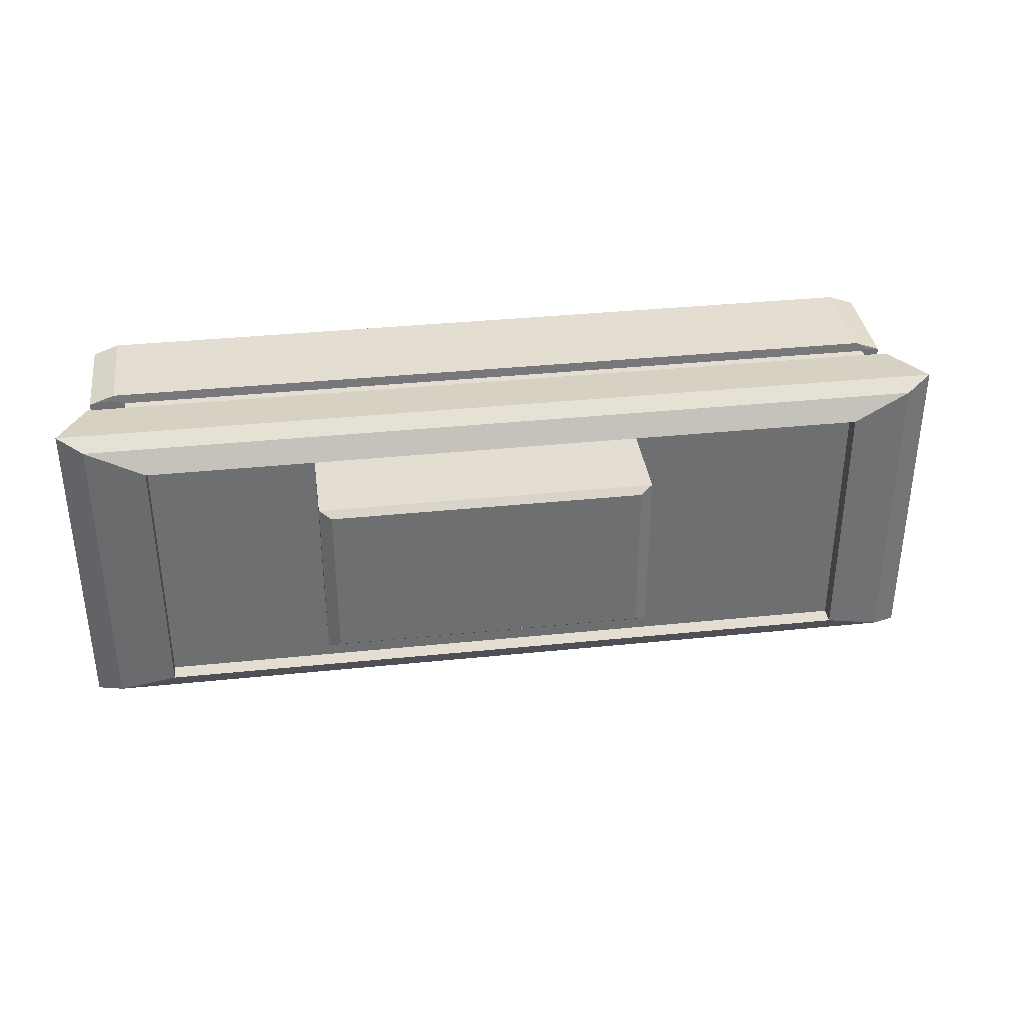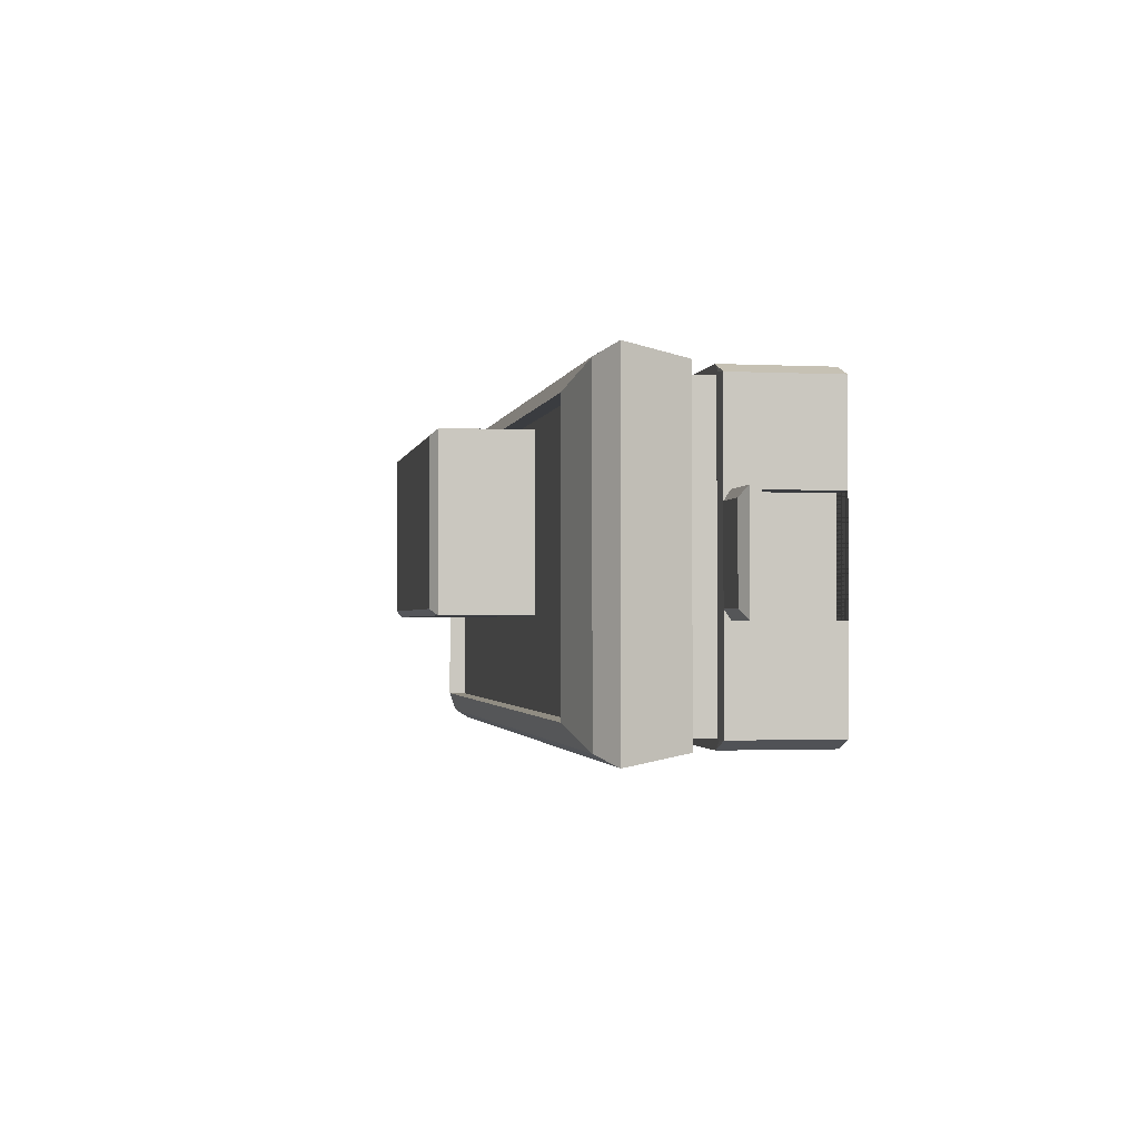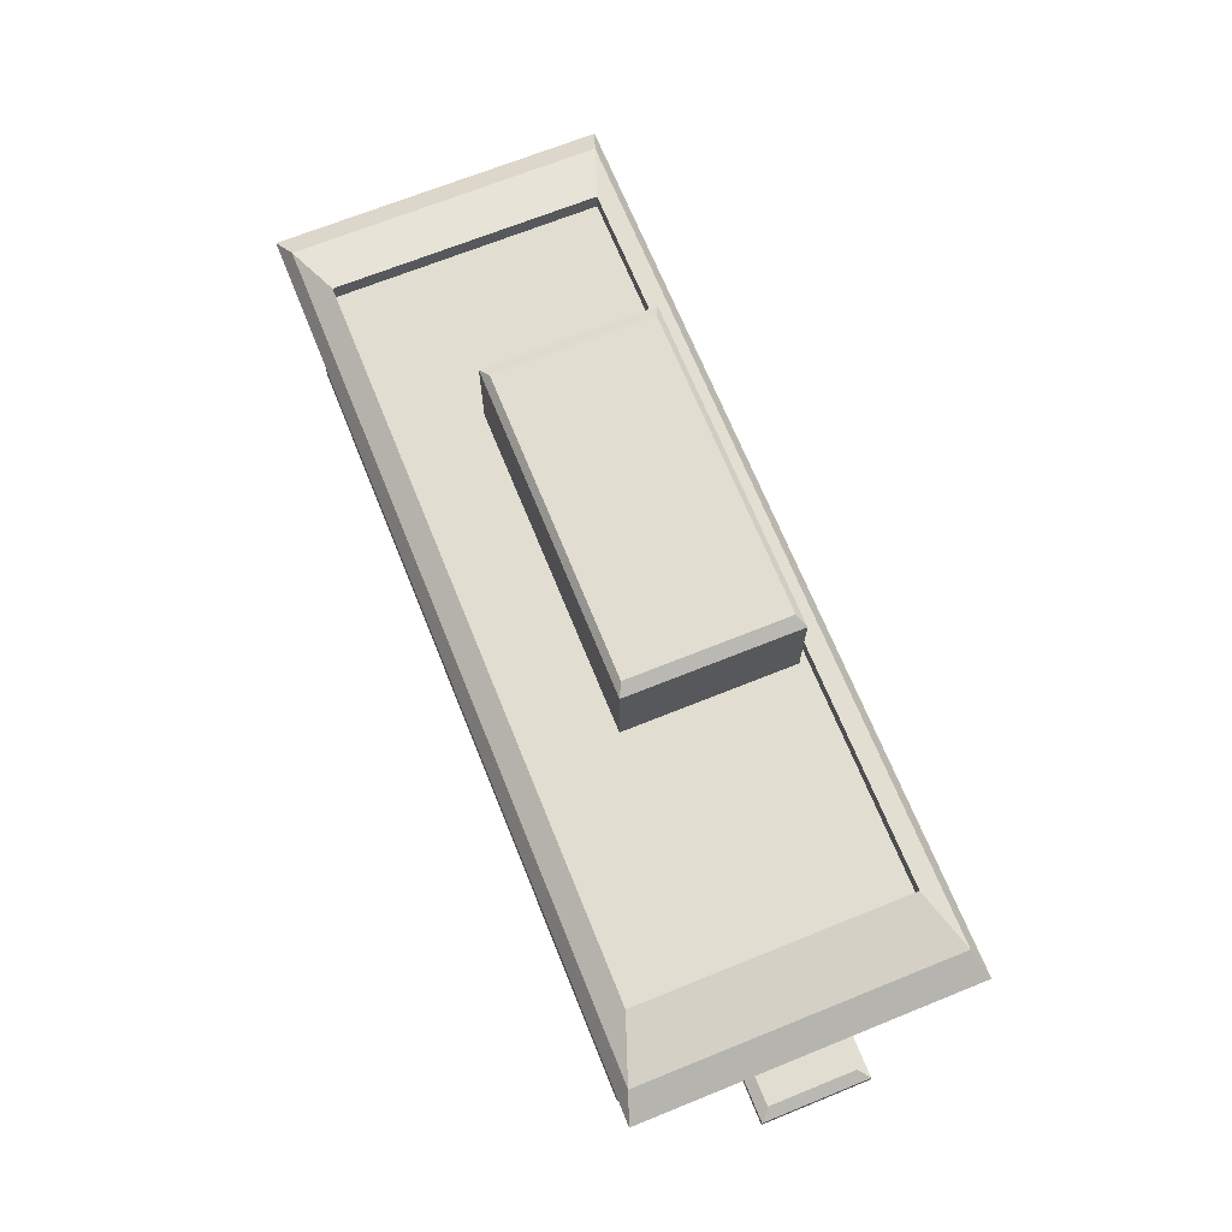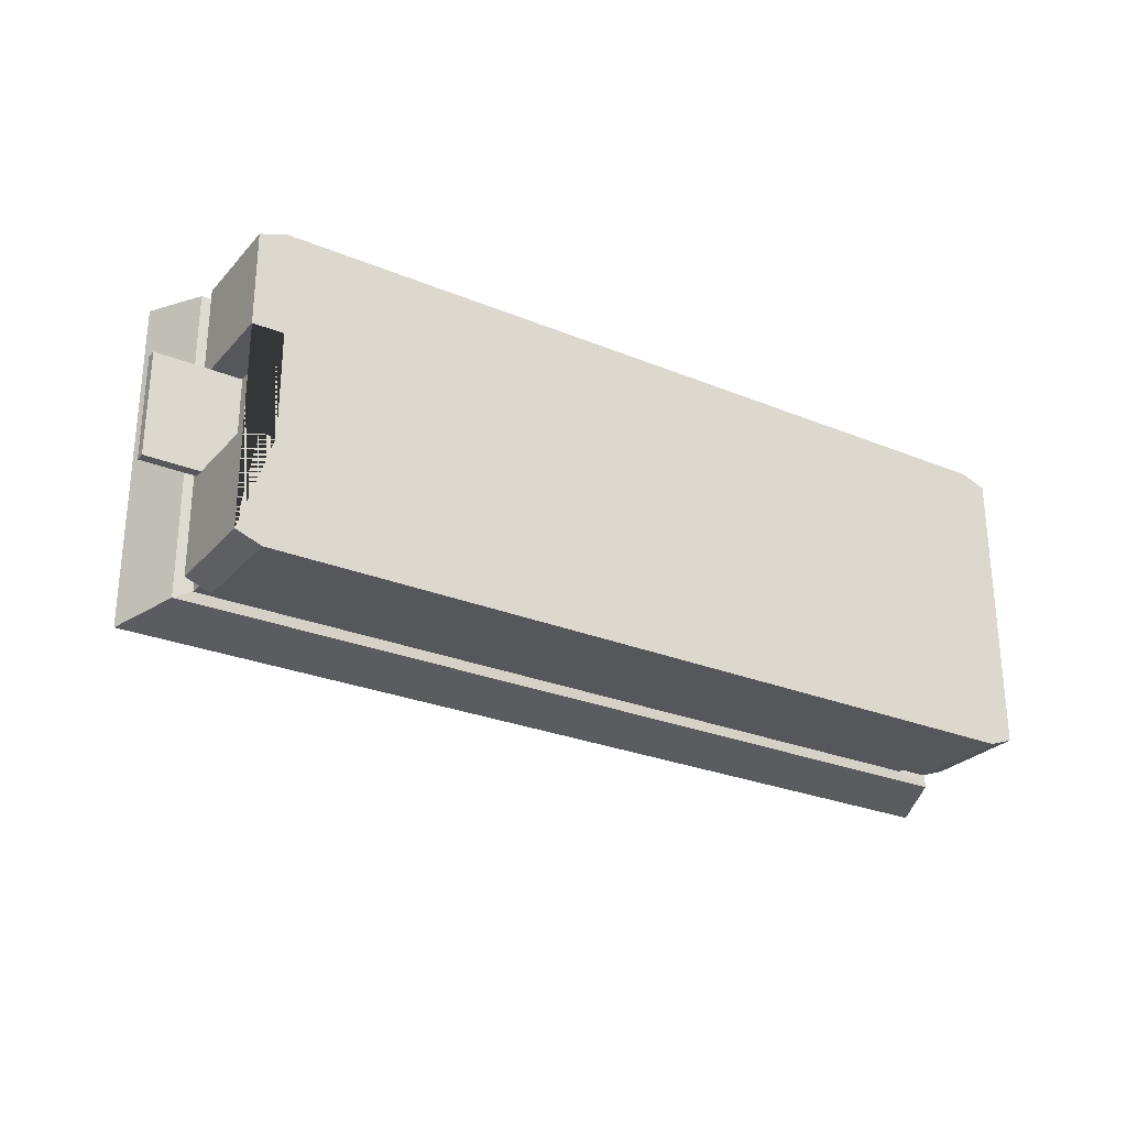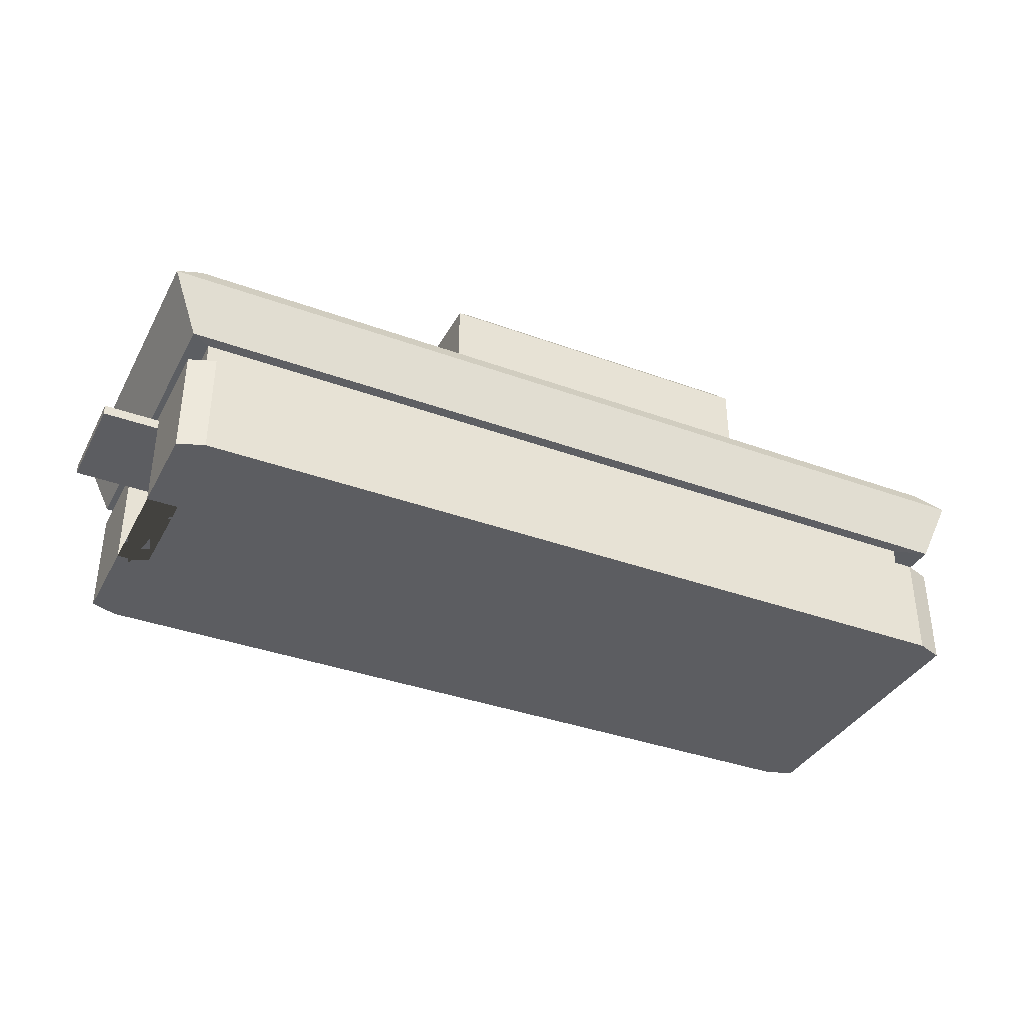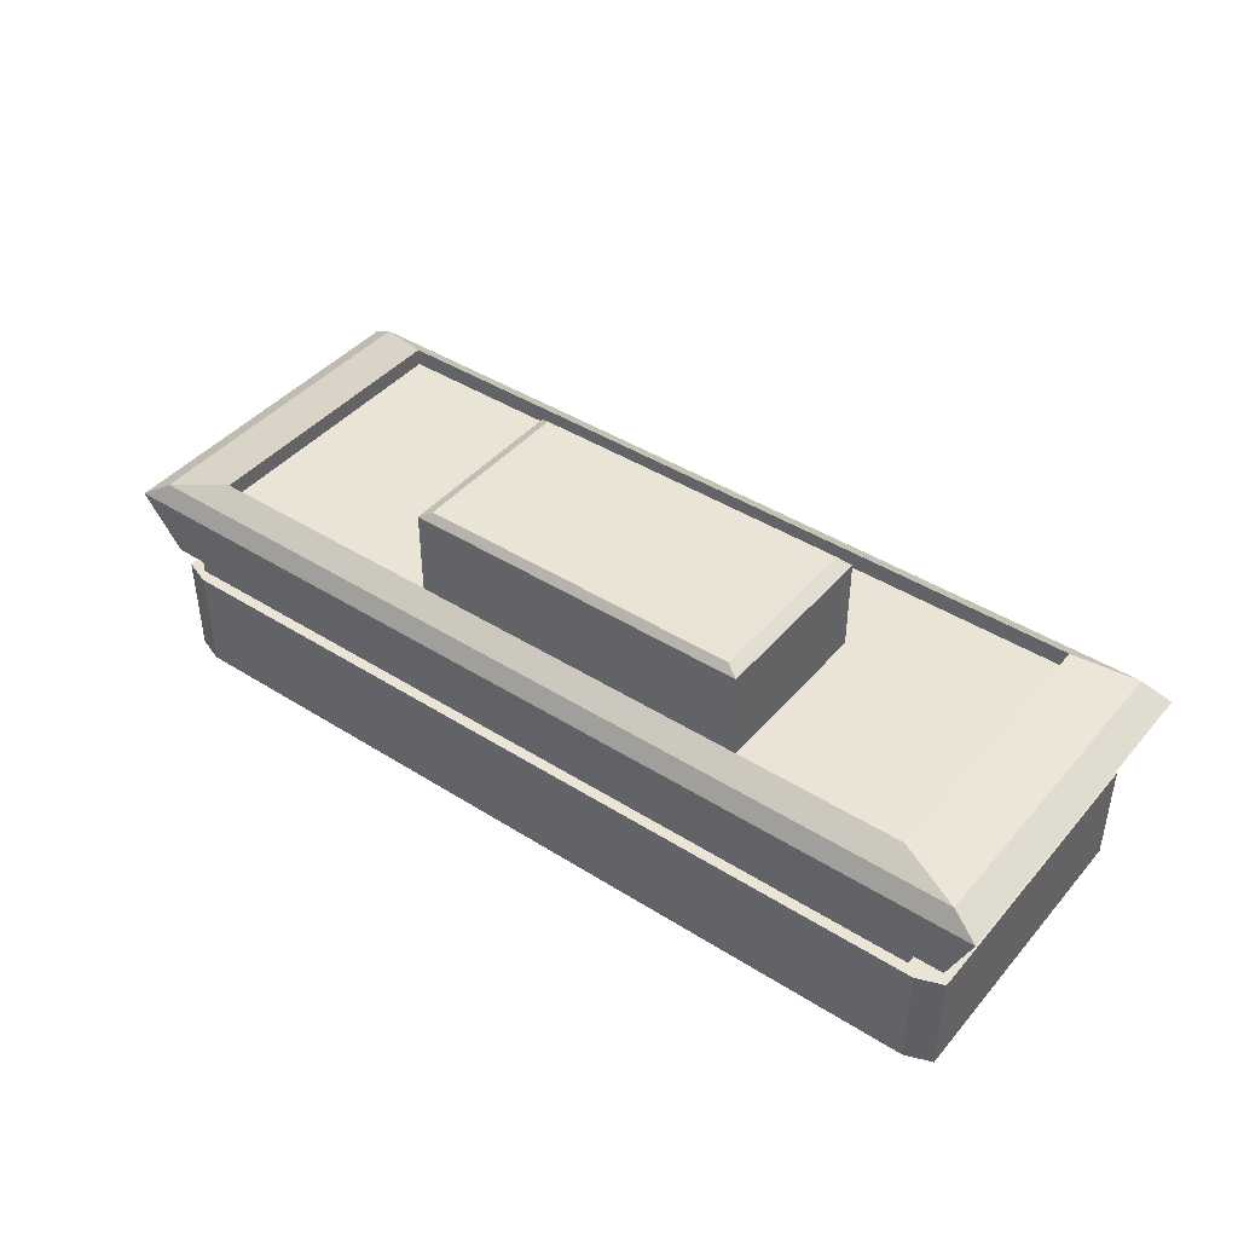
<metadata>
{"format":"obj","ext":"obj","renderer":"f3d","projection":"perspective","resolution":1024,"background":"white","views":[{"elev":36.0,"azim":172.3,"up":"+Z"},{"elev":-1.6,"azim":-100.4,"up":"+Z"},{"elev":68.8,"azim":-112.0,"up":"+Y"},{"elev":-27.1,"azim":-32.4,"up":"+Z"},{"elev":-36.7,"azim":-25.4,"up":"+Y"},{"elev":42.7,"azim":37.0,"up":"+Y"}]}
</metadata>
<code>
o Cube
v 55.98 10.98 -20.47
v 45.31 12.77 -16.57
v 55.98 10.98 20.47
v 45.31 12.77 16.57
v -45.31 12.77 -16.57
v -55.98 10.98 -20.47
v -45.31 12.77 16.57
v -55.98 10.98 20.47
v -52.67 -12.77 -6.358
v -52.67 3.144 19.26
v -52.67 -12.77 6.534
v -52.67 3.144 -19.26
v -52.67 -1.993 -6.365
v -52.67 -1.986 6.532
v 52.67 3.144 19.26
v 52.67 3.144 -19.26
v -59.39 -1.993 -6.365
v -59.39 -1.986 6.532
v -48.92 -1.993 -6.365
v -48.92 -12.77 -6.358
v -48.92 -12.77 6.534
v -48.92 -1.986 6.532
v -52.67 -0.7748 -6.366
v -52.67 0 -5.198
v -52.67 0 -7.536
v -52.67 0 5.363
v -52.67 -0.7748 6.532
v -52.67 0 7.7
v -58.09 0 5.363
v -59.39 -0.7748 6.532
v -58.09 0 -5.198
v -59.39 -0.7748 -6.366
v -50.43 0.06705 -18.03
v 48.18 0.06705 -18.03
v 48.18 0.06705 18.03
v -50.43 0.06705 18.03
v 48.18 3.009 18.03
v -50.43 3.009 18.03
v 48.18 3.009 -18.03
v -50.43 3.009 -18.03
v -50.43 0.06705 -4.863
v -50.43 0.06705 -7.052
v -50.43 0.06705 7.209
v -50.43 0.06705 5.021
v 24.4 12.77 15.56
v -16.83 12.77 15.56
v 24.4 12.77 -5.717
v -16.83 12.77 -5.717
v 24.4 23.87 15.56
v -16.83 23.87 15.56
v 24.4 23.87 -5.717
v -16.83 23.87 -5.717
v 22.92 24.75 14.79
v -15.35 24.75 14.79
v 22.92 24.75 -4.952
v -15.35 24.75 -4.952
v 52.67 13.1 19.26
v 45.31 14.89 16.57
v -45.31 14.89 16.57
v -52.67 13.1 19.26
v 52.67 13.1 -19.26
v 45.31 14.89 -16.57
v -45.31 14.89 -16.57
v -52.67 13.1 -19.26
v 49.5 -12.77 -19.26
v 52.67 -12.77 -18.11
v 52.67 -12.77 18.11
v 49.5 -12.77 19.26
v -52.67 -12.77 -18.11
v -49.5 -12.77 -19.26
v -49.5 -12.77 19.26
v -52.67 -12.77 18.11
v 52.67 0 -18.11
v 49.5 0 -19.26
v 50.14 0.03777 -18.57
v -52.67 0 18.11
v -49.5 0 19.26
v -50.92 0.0524 18.3
v 49.5 0 19.26
v 52.67 0 18.11
v 50.14 0.03781 18.57
v -49.5 0 -19.26
v -52.67 0 -18.11
v -50.92 0.0523 -18.3
f 12 6 1 16
f 23 13 17 32
f 68 79 77 71
f 5 7 46 48
f 15 3 8 10
f 66 73 80 67
f 69 70 65 66 67 68 71 72 11 21 20 9
f 14 27 30 18
f 9 13 23 25 83 69
f 7 5 63 59
f 6 8 60 64
f 1 6 64 61
f 3 1 61 57
f 16 1 3 15
f 24 26 44 41
f 10 8 6 12
f 11 14 22 21
f 17 18 30 32
f 75 74 82 84 33 34
f 14 18 17 13 19 22
f 26 24 31 29
f 21 22 19 20
f 13 9 20 19
f 23 24 25
f 26 27 28
f 29 31 32 30
f 26 29 30 27
f 23 32 31 24
f 72 76 28 27 14 11
f 26 28 43 44
f 84 83 25 42 33
f 78 77 79 81 35 36
f 36 38 40 33 42 41 44 43
f 34 39 37 35
f 35 37 38 36
f 33 40 39 34
f 12 16 39 40
f 28 76 78 36 43
f 10 12 40 38
f 15 10 38 37
f 81 80 73 75 34 35
f 16 15 37 39
f 25 24 41 42
f 48 46 50 52
f 4 2 47 45
f 7 4 45 46
f 2 5 48 47
f 51 52 56 55
f 46 45 49 50
f 47 48 52 51
f 45 47 51 49
f 55 56 54 53
f 49 51 55 53
f 52 50 54 56
f 50 49 53 54
f 58 59 60 57
f 62 58 57 61
f 59 63 64 60
f 63 62 61 64
f 2 4 58 62
f 8 3 57 60
f 4 7 59 58
f 5 2 62 63
f 73 74 75
f 76 77 78
f 79 80 81
f 82 83 84
f 73 66 65 74
f 79 68 67 80
f 82 70 69 83
f 71 77 76 72
f 70 82 74 65

</code>
